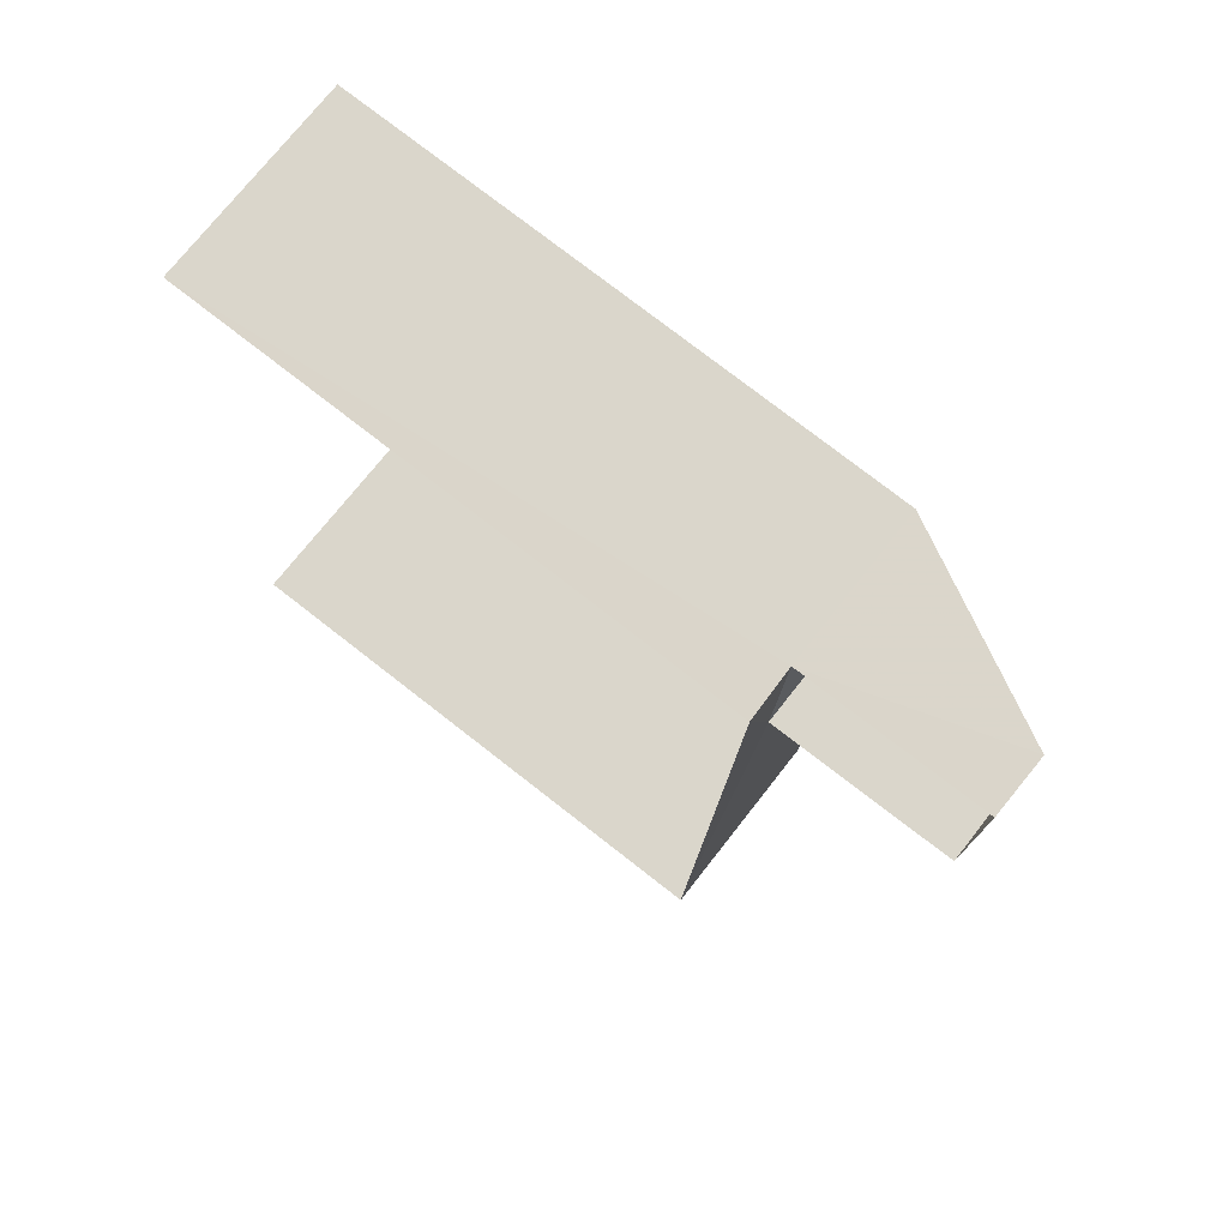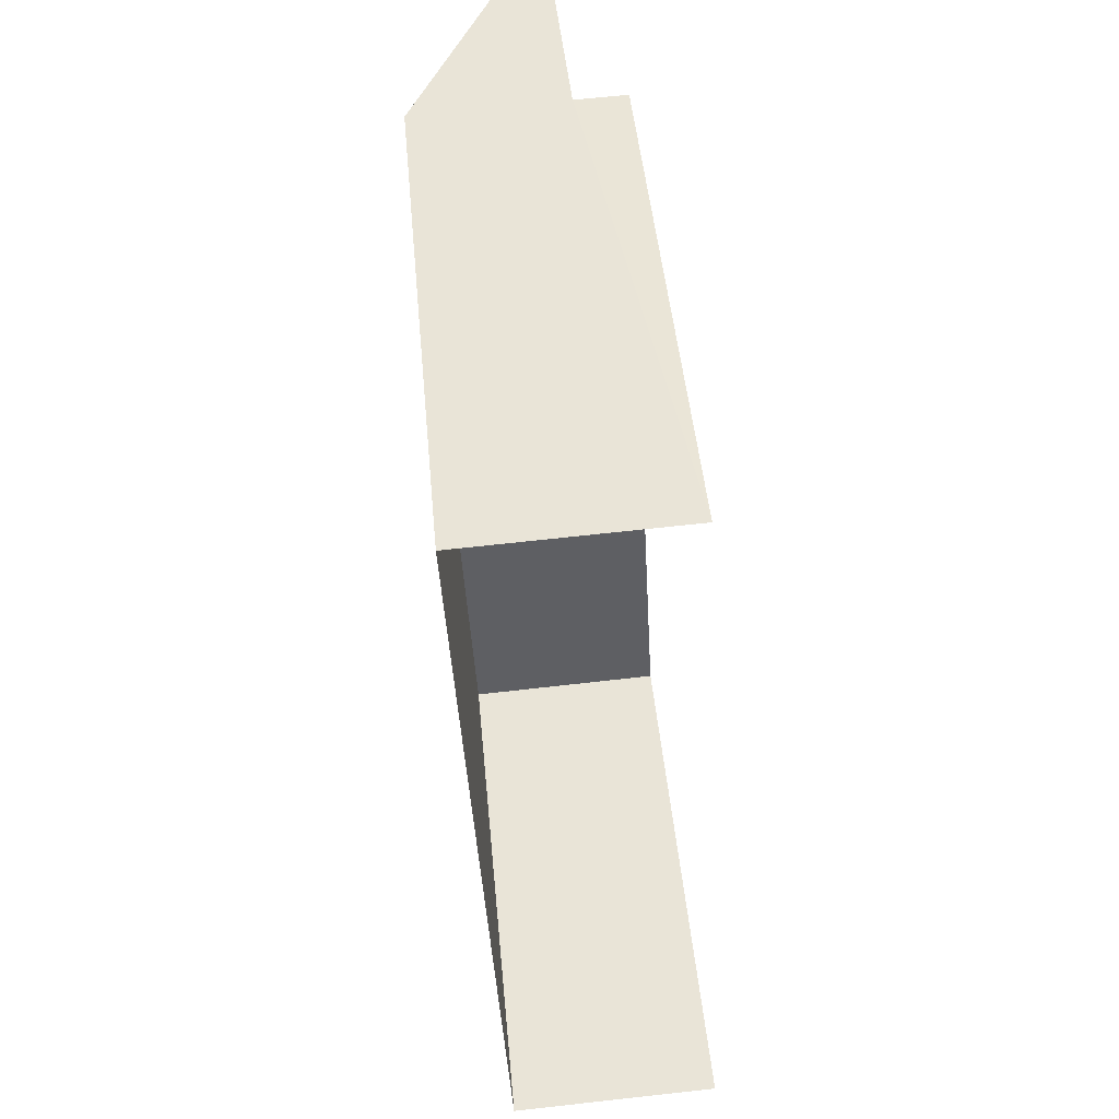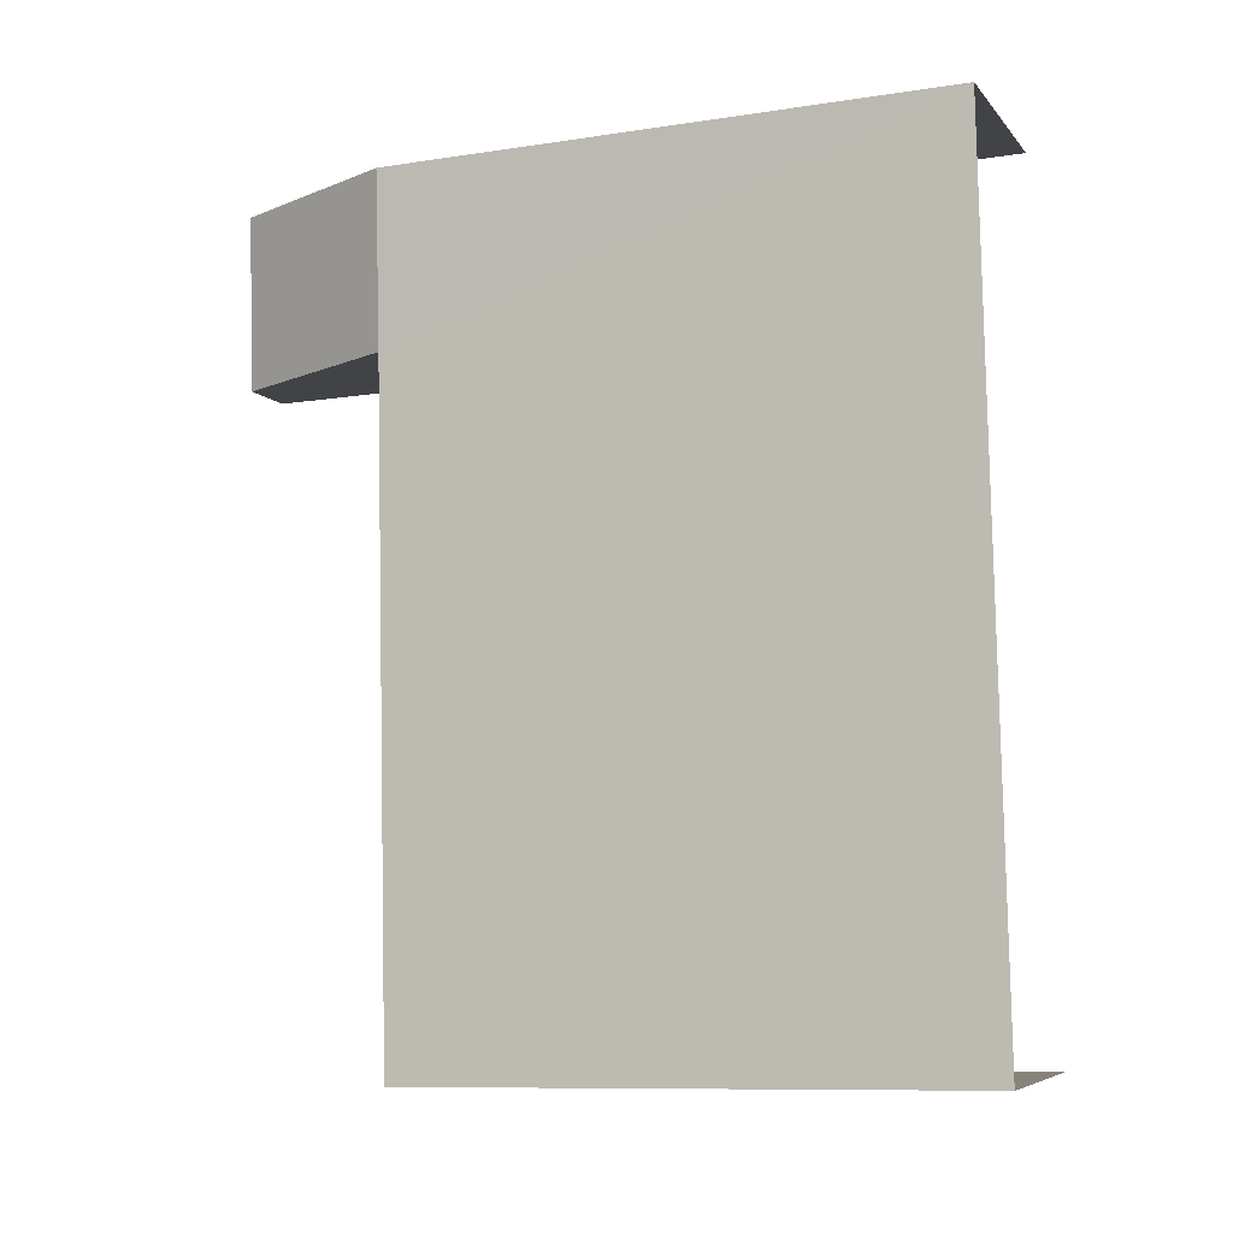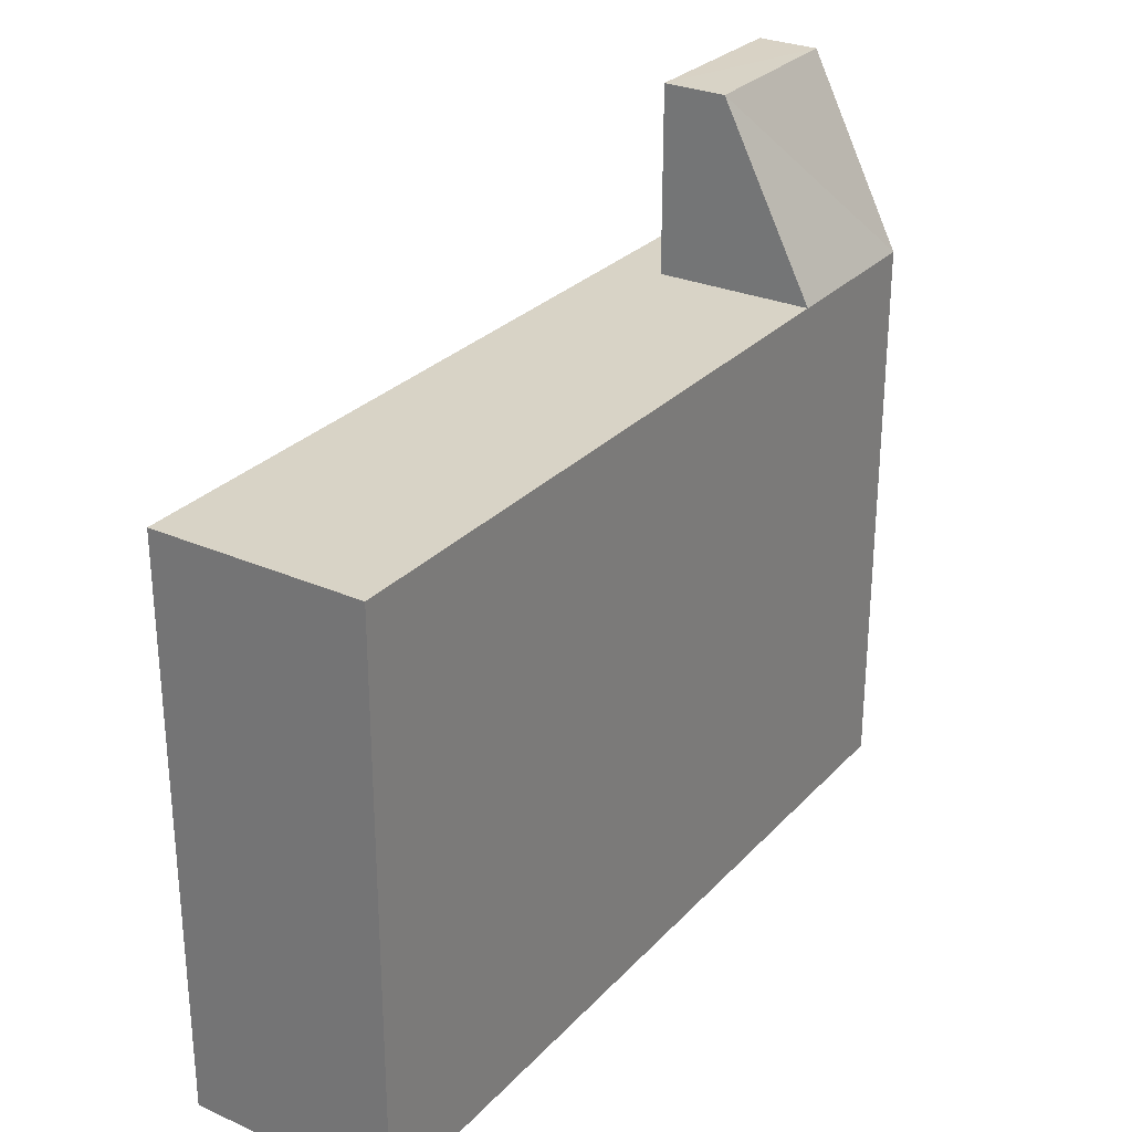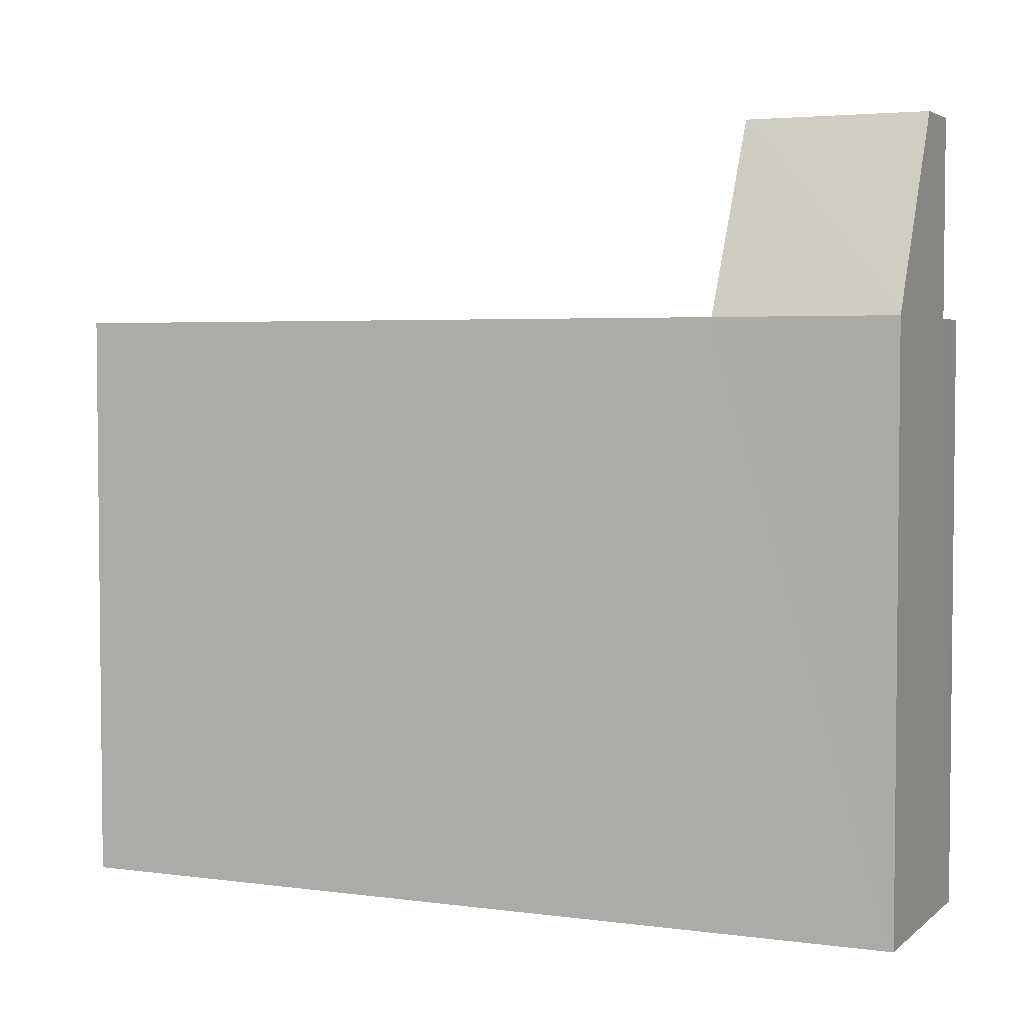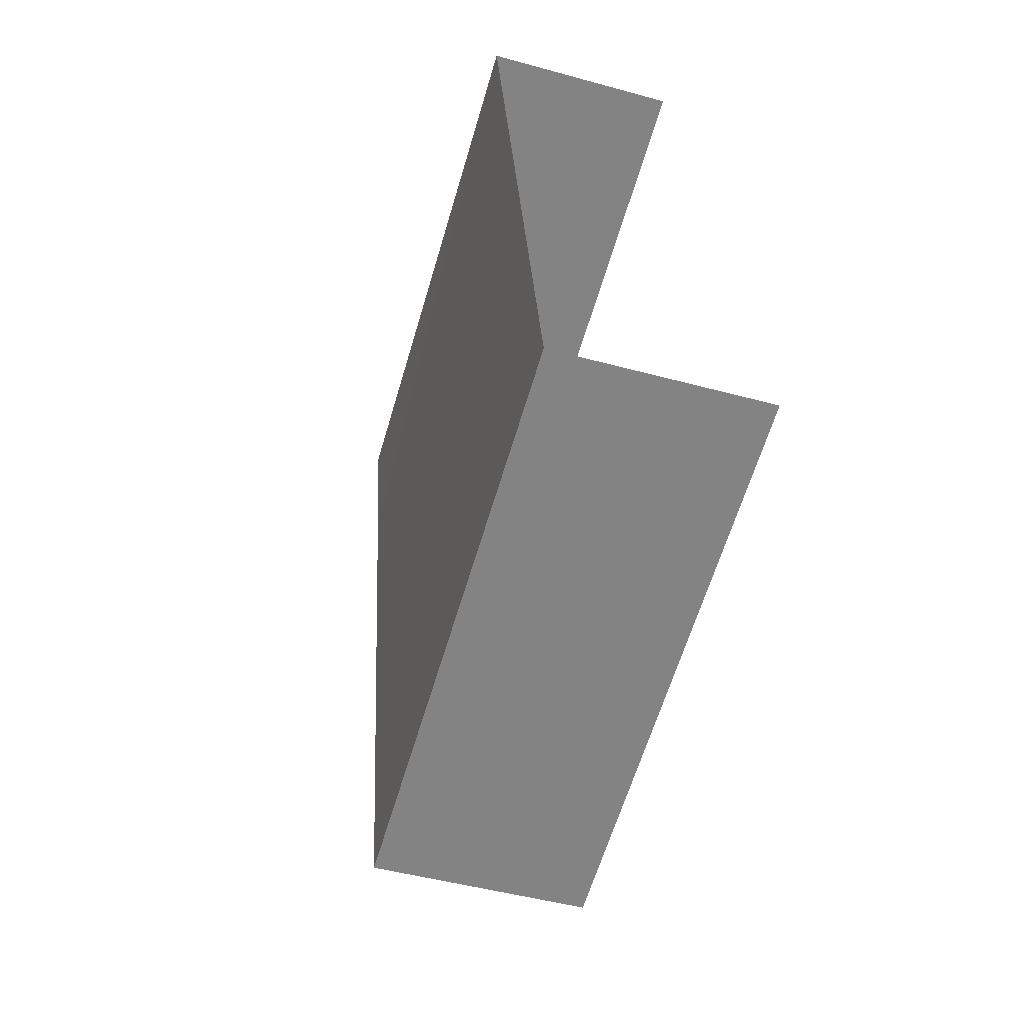
<metadata>
{"format":"obj","ext":"obj","renderer":"f3d","projection":"perspective","resolution":1024,"background":"white","views":[{"elev":76.9,"azim":-52.2,"up":"+Y"},{"elev":46.3,"azim":174.7,"up":"+Y"},{"elev":-10.0,"azim":111.3,"up":"+Y"},{"elev":28.1,"azim":30.2,"up":"+Z"},{"elev":3.6,"azim":111.1,"up":"+Z"},{"elev":-61.8,"azim":163.7,"up":"+Y"}]}
</metadata>
<code>
v -3.722e+05 -1.036e+05 33.08
v -3.722e+05 -1.036e+05 33.08
v -3.722e+05 -1.036e+05 33.08
v -3.722e+05 -1.036e+05 33.08
v -3.722e+05 -1.036e+05 44.71
v -3.722e+05 -1.036e+05 44.71
v -3.722e+05 -1.036e+05 44.71
v -3.722e+05 -1.036e+05 44.71
v -3.722e+05 -1.036e+05 41.82
v -3.722e+05 -1.036e+05 41.82
v -3.722e+05 -1.036e+05 41.82
v -3.722e+05 -1.036e+05 41.82
v -3.722e+05 -1.036e+05 41.82
v -3.722e+05 -1.036e+05 41.82
v -3.722e+05 -1.036e+05 41.82
f 1 2 3
f 1 4 2
f 11 3 2
f 11 12 3
f 10 7 6
f 14 10 6
f 5 6 7
f 8 5 7
f 9 10 11
f 11 10 12
f 9 13 10
f 12 10 14
f 15 5 8
f 13 15 8
f 9 2 4
f 9 11 2
f 6 5 14
f 5 15 14
f 12 14 3
f 14 15 1
f 14 1 3
f 10 8 7
f 10 13 8
f 13 4 1
f 1 15 13
f 9 4 13

</code>
